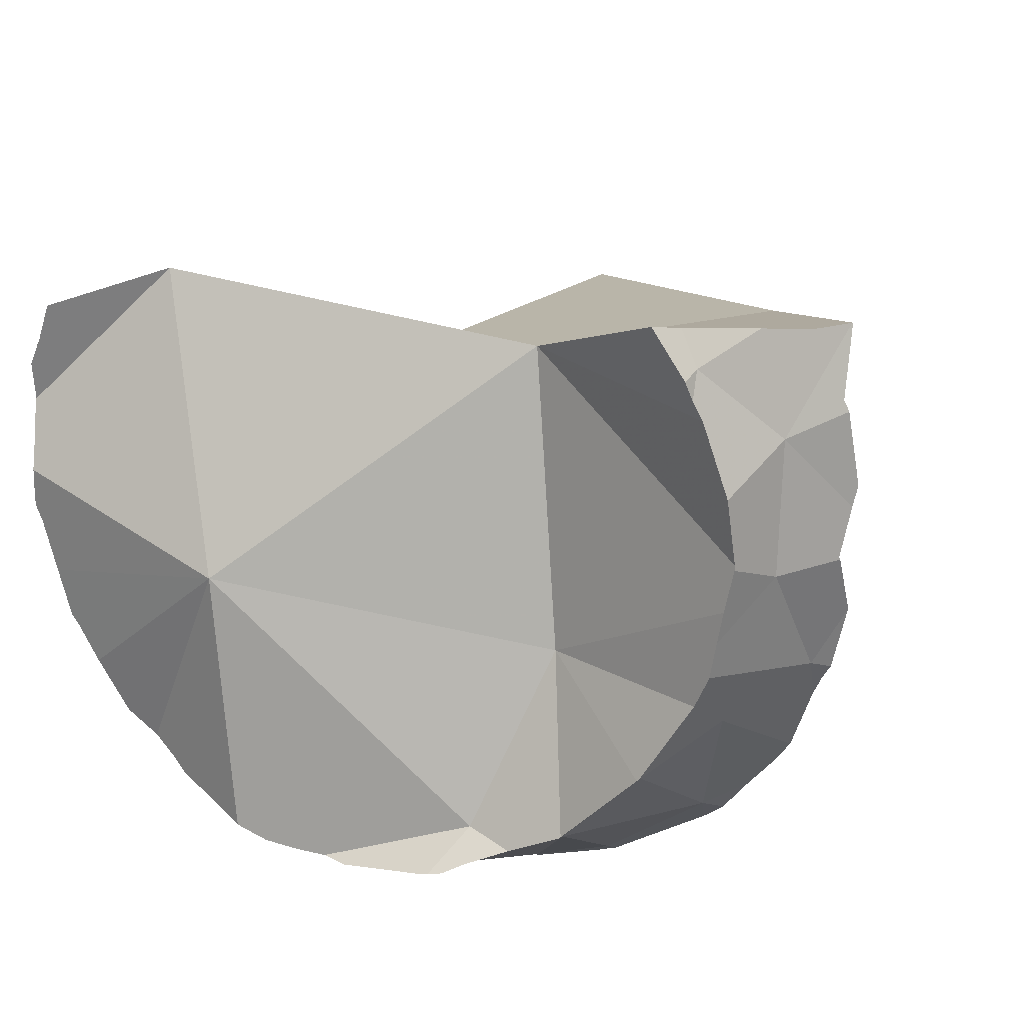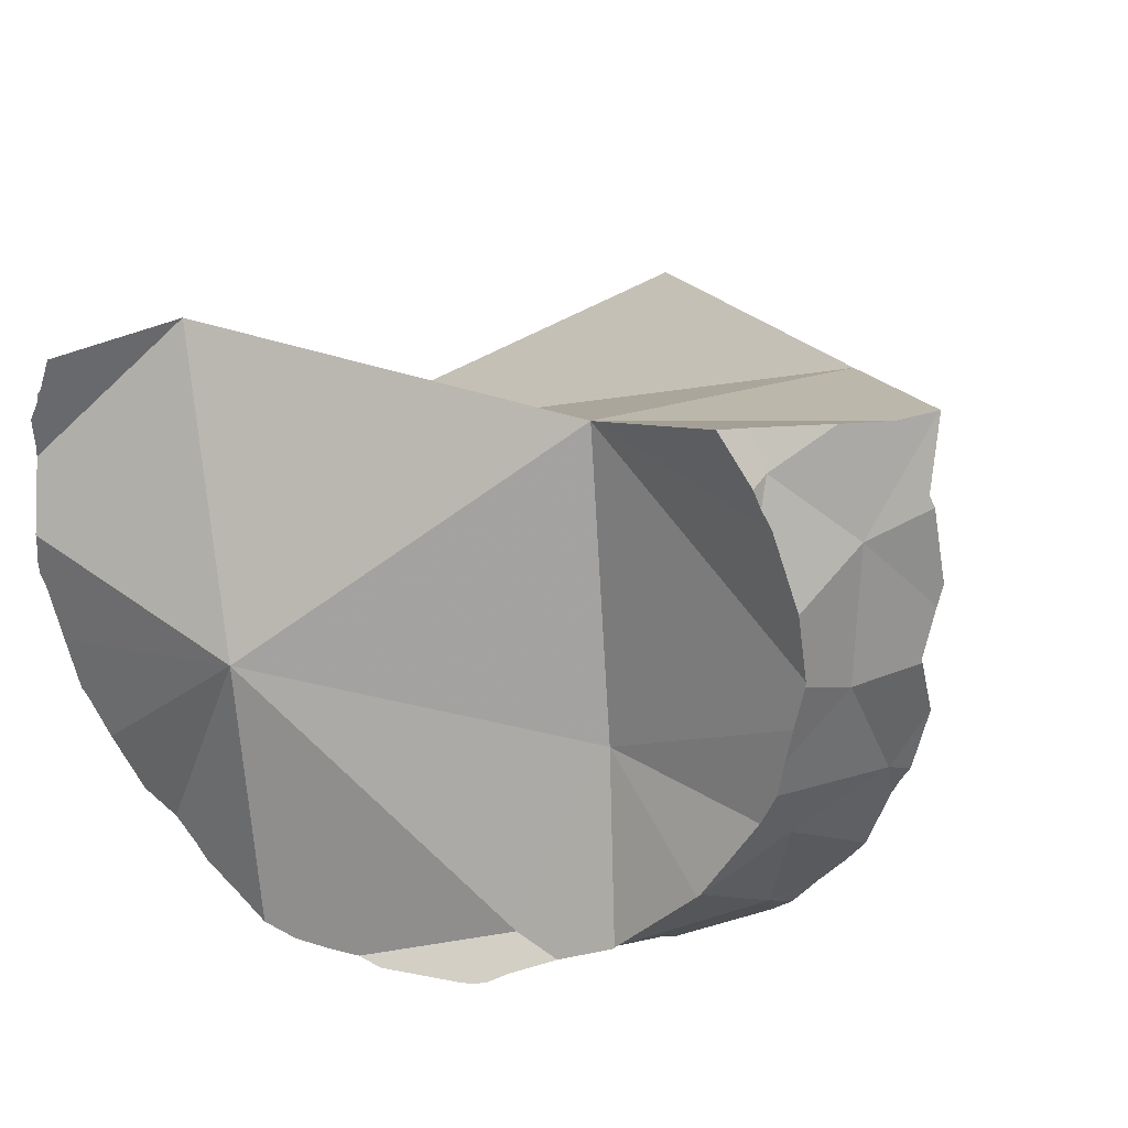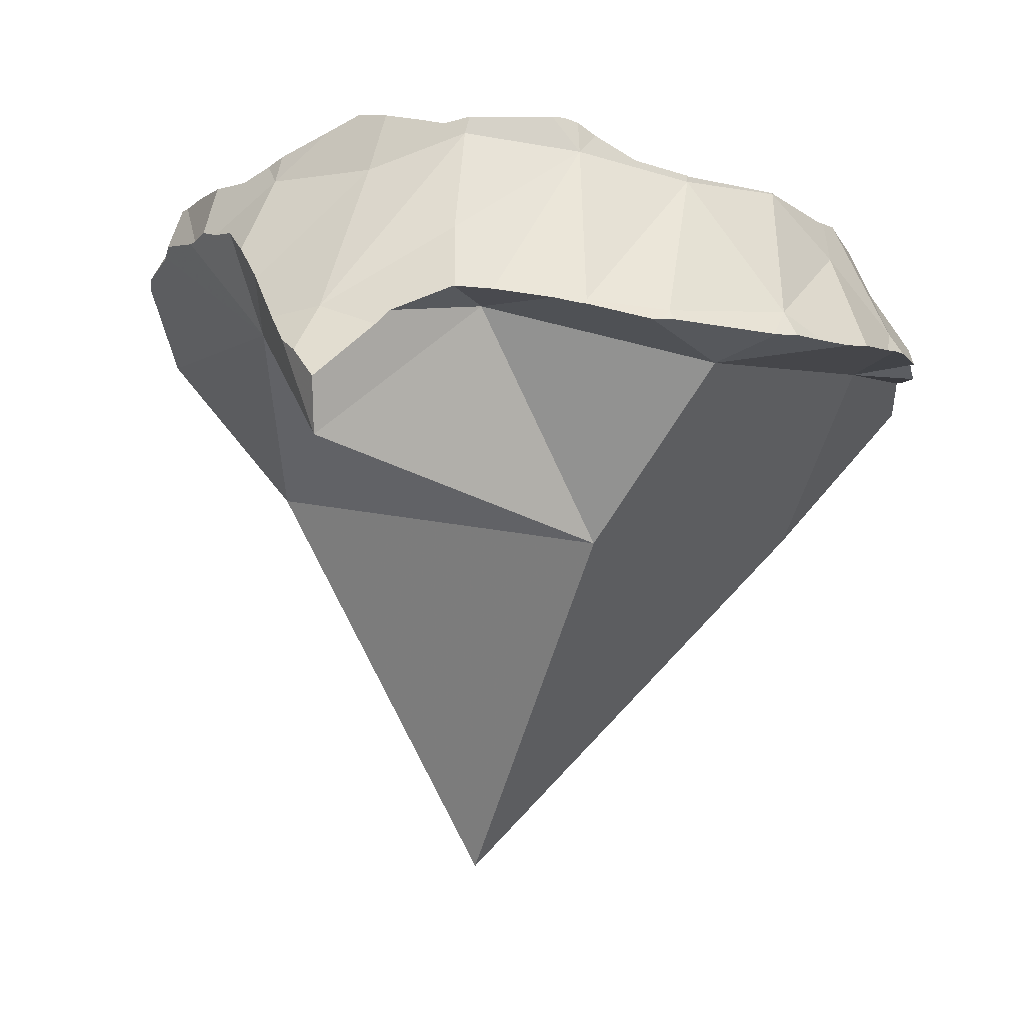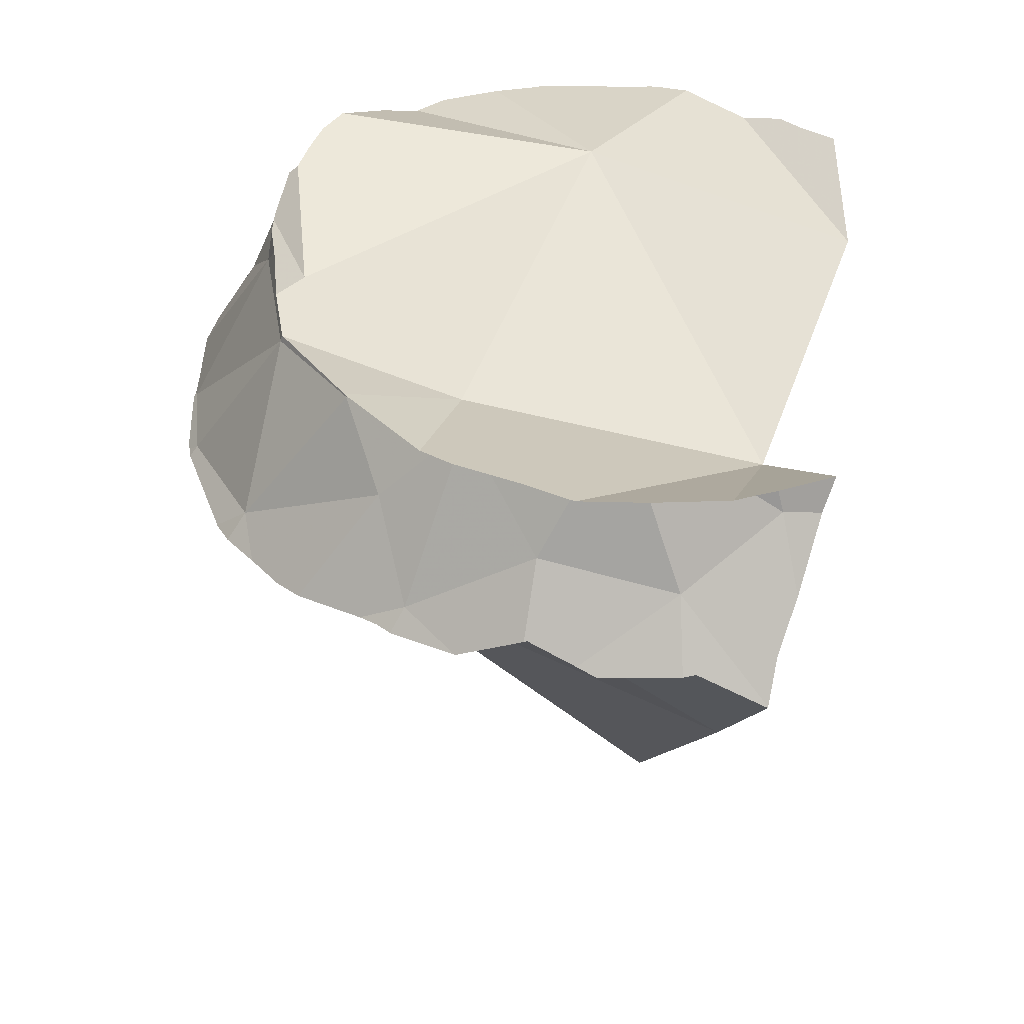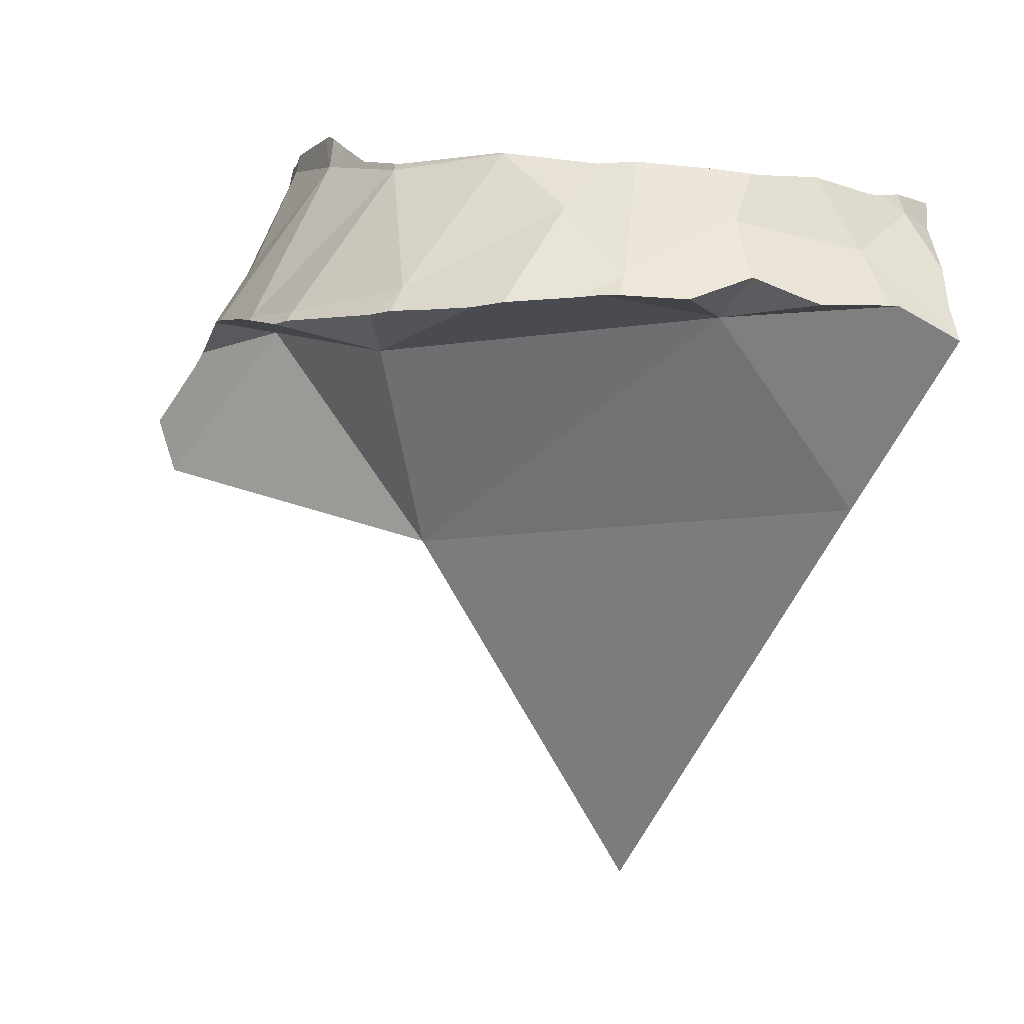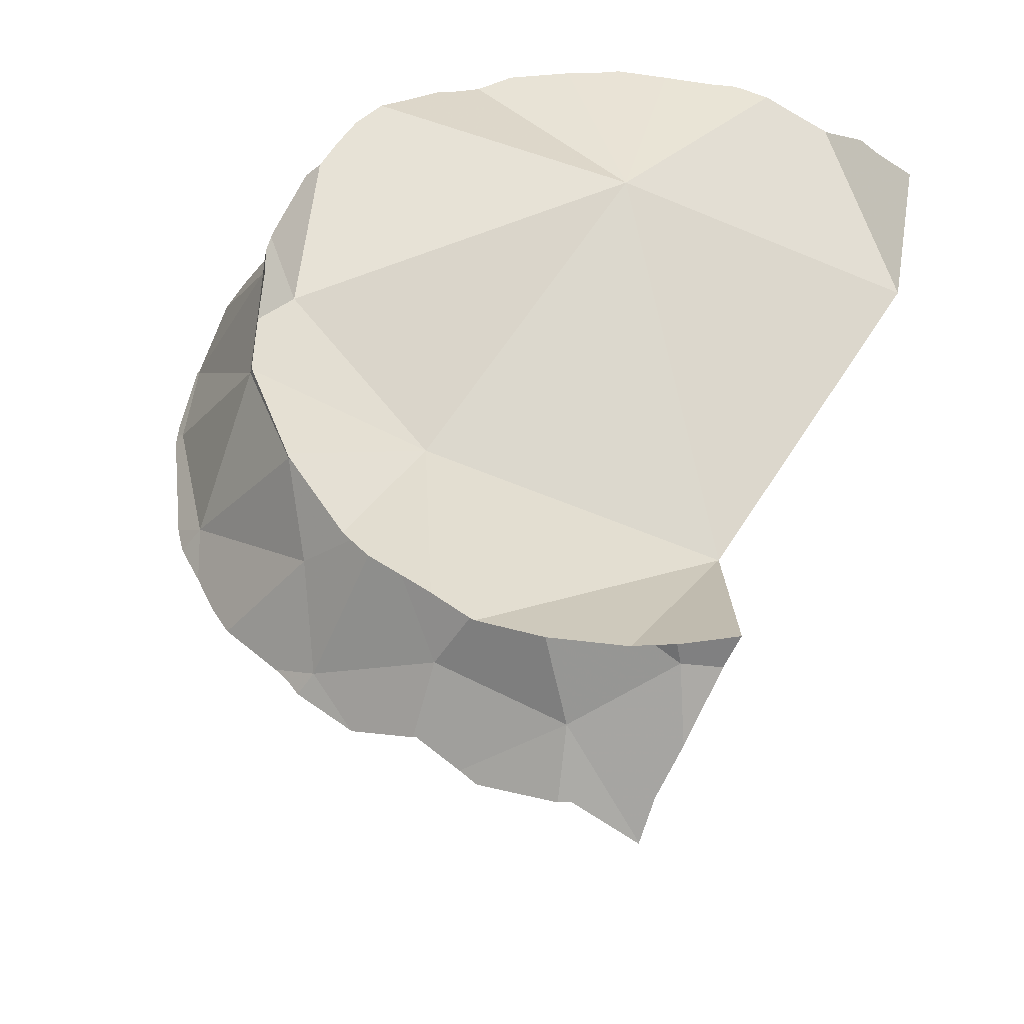
<metadata>
{"format":"obj","ext":"obj","renderer":"f3d","projection":"perspective","resolution":1024,"background":"white","views":[{"elev":25.1,"azim":25.0,"up":"+Y"},{"elev":31.4,"azim":25.3,"up":"+Y"},{"elev":-4.2,"azim":8.0,"up":"+Z"},{"elev":36.5,"azim":103.4,"up":"+Z"},{"elev":-5.4,"azim":74.5,"up":"+Z"},{"elev":48.7,"azim":116.5,"up":"+Z"}]}
</metadata>
<code>
v -0.0564 0.00286 0.2716
v -0.05599 -0.0007665 0.2725
v -0.05587 -0.00192 0.2729
v -0.05551 0.01023 0.2724
v -0.05527 0.0122 0.2726
v -0.05489 0.01295 0.2731
v -0.05488 -0.00835 0.2737
v -0.05437 0.005398 0.2632
v -0.05398 -0.01163 0.2749
v -0.05331 0.01496 0.2739
v -0.0532 0.01235 0.2759
v -0.05256 0.006683 0.2777
v -0.05245 0.007742 0.2777
v -0.05236 0.01235 0.2783
v -0.05152 0.001968 0.2801
v -0.05107 0.01564 0.2778
v -0.0509 -0.006307 0.2822
v -0.05074 -0.007846 0.2822
v -0.0507 -0.002161 0.2822
v -0.05068 -0.003238 0.2822
v -0.04976 -0.009928 0.2823
v -0.04941 0.02112 0.2774
v -0.04837 -0.02312 0.276
v -0.04817 -0.02367 0.2761
v -0.04761 -0.01704 0.2827
v -0.04681 -0.02722 0.277
v -0.04561 -0.02377 0.2829
v -0.04445 -0.02508 0.2831
v -0.04118 -0.02993 0.2835
v -0.04113 -0.03529 0.2758
v -0.04015 -0.03638 0.276
v -0.03827 -0.03884 0.2767
v -0.03669 -0.03706 0.2834
v -0.03602 -0.04057 0.276
v -0.03498 0.02588 0.2681
v -0.03387 -0.004179 0.2408
v -0.03325 -0.04316 0.2758
v -0.03201 -0.03998 0.2836
v -0.03036 -0.04803 0.2725
v -0.03003 -0.03616 0.2621
v -0.02801 -0.04179 0.2854
v -0.02757 -0.05143 0.2683
v -0.02722 -0.05192 0.2677
v -0.02658 -0.04378 0.2828
v -0.0257 -0.04324 0.2864
v -0.02372 -0.05709 0.2615
v -0.02125 -0.0614 0.2577
v -0.01944 -0.01063 0.2868
v -0.01915 -0.06374 0.2561
v -0.01879 -0.0448 0.2894
v -0.0166 -0.05955 0.2625
v -0.01615 -0.06455 0.2447
v -0.01591 -0.06694 0.2521
v -0.0141 -0.046 0.2914
v -0.01199 -0.0494 0.2829
v -0.009943 -0.0478 0.2908
v -0.008385 -0.06273 0.2594
v -0.006617 -0.06182 0.2613
v -0.005491 -0.04855 0.2899
v -0.005164 0.002439 0.1841
v -0.001568 -0.04896 0.2891
v 0.0009998 -0.05559 0.2735
v 0.001398 -0.04945 0.2876
v 0.001774 -0.06121 0.2645
v 0.001939 -0.06125 0.2645
v 0.001995 -0.04906 0.2899
v 0.004194 -0.05271 0.263
v 0.00707 -0.06134 0.2639
v 0.01326 -0.04744 0.2899
v 0.01484 -0.04715 0.2898
v 0.0149 -0.05978 0.2629
v 0.01671 -0.04691 0.2891
v 0.01702 -0.04753 0.2849
v 0.01737 -0.0339 0.232
v 0.01818 -0.05924 0.2622
v 0.01836 -0.04206 0.2836
v 0.01879 -0.05926 0.2621
v 0.01906 -0.04587 0.2874
v 0.01909 0.02153 0.2636
v 0.01913 -0.05925 0.262
v 0.01916 -0.05873 0.2627
v 0.02439 -0.0441 0.2842
v 0.02604 -0.01838 0.2725
v 0.02764 -0.05715 0.2602
v 0.02888 -0.05661 0.2602
v 0.02981 -0.05507 0.2616
v 0.03047 -0.05597 0.2602
v 0.03122 -0.0412 0.2825
v 0.03132 -0.0414 0.2816
v 0.03142 -0.041 0.2824
v 0.03165 -0.04074 0.2824
v 0.03516 -0.04405 0.2559
v 0.03713 -0.05171 0.2597
v 0.0414 0.03313 0.2792
v 0.04217 -0.02951 0.2822
v 0.04223 0.02066 0.2355
v 0.04262 -0.02904 0.2822
v 0.04264 -0.029 0.2822
v 0.04264 -0.02907 0.282
v 0.04279 -0.02867 0.2821
v 0.04339 -0.0477 0.2592
v 0.04374 -0.04747 0.2592
v 0.04381 0.03199 0.2752
v 0.04454 -0.04318 0.2628
v 0.04601 0.02662 0.2791
v 0.04637 -0.04522 0.2593
v 0.0465 0.02746 0.2764
v 0.04688 0.02404 0.2786
v 0.04819 0.02152 0.2784
v 0.04898 -0.01781 0.2799
v 0.04963 -0.01629 0.28
v 0.04969 -0.04076 0.2592
v 0.05066 -0.02284 0.2735
v 0.05096 -0.01306 0.2801
v 0.05155 0.03059 0.2676
v 0.05165 -0.008082 0.2797
v 0.05217 0.01194 0.2792
v 0.05233 -0.003598 0.2795
v 0.05329 0.002953 0.2787
v 0.05331 0.002263 0.2789
v 0.05333 -0.03618 0.259
v 0.05377 -0.002594 0.2592
v 0.05575 -0.03256 0.2595
v 0.05575 0.01672 0.2687
v 0.05625 0.02916 0.2617
v 0.05645 -0.001158 0.2717
v 0.05876 -0.02346 0.26
v 0.05911 -0.0174 0.2631
v 0.05989 -0.0209 0.2602
v 0.05992 0.02889 0.2566
v 0.06 0.02888 0.2565
v 0.0607 0.01989 0.2606
v 0.06101 -0.01887 0.2601
v 0.06144 0.01837 0.2605
v 0.06209 -0.001009 0.2631
v 0.06221 -0.00139 0.263
v 0.06271 0.005368 0.2607
v 0.06275 -0.01008 0.2597
v 0.06277 -0.01 0.2597
v 0.06308 0.007986 0.2598
f 1 8 2
f 1 2 11
f 8 1 4
f 4 1 11
f 2 8 3
f 3 20 2
f 12 11 2
f 2 15 12
f 20 15 2
f 3 8 7
f 7 17 3
f 17 20 3
f 8 4 5
f 4 11 5
f 5 11 6
f 35 5 6
f 8 5 35
f 6 11 10
f 6 10 35
f 7 8 40
f 9 18 7
f 9 7 40
f 18 17 7
f 35 36 8
f 8 36 40
f 9 21 18
f 23 21 9
f 23 9 40
f 11 16 10
f 10 16 22
f 10 22 35
f 13 11 12
f 13 14 11
f 11 14 16
f 13 12 35
f 12 15 35
f 14 13 35
f 16 14 35
f 20 19 15
f 15 19 35
f 22 16 35
f 18 48 17
f 17 48 20
f 21 48 18
f 20 48 19
f 19 48 35
f 23 25 21
f 25 48 21
f 23 24 27
f 24 23 40
f 27 25 23
f 26 27 24
f 40 26 24
f 25 27 48
f 27 26 28
f 26 31 28
f 26 30 31
f 40 30 26
f 27 28 48
f 29 28 33
f 28 29 48
f 31 32 28
f 28 32 33
f 33 38 29
f 38 48 29
f 30 37 31
f 40 37 30
f 31 34 32
f 31 37 34
f 32 44 33
f 34 44 32
f 33 44 38
f 44 34 37
f 79 36 35
f 35 48 79
f 40 36 74
f 36 60 74
f 36 96 60
f 79 96 36
f 37 40 39
f 44 37 39
f 38 44 41
f 38 41 54
f 38 54 48
f 39 40 42
f 39 42 44
f 40 43 42
f 40 52 43
f 40 74 52
f 41 44 45
f 41 45 50
f 41 50 54
f 42 43 44
f 43 55 44
f 43 52 46
f 43 46 55
f 44 50 45
f 44 55 50
f 46 47 51
f 46 52 47
f 46 51 55
f 47 49 51
f 53 49 47
f 53 47 52
f 76 48 54
f 76 83 48
f 79 48 83
f 49 53 51
f 54 50 56
f 50 55 56
f 53 57 51
f 51 63 55
f 51 57 58
f 51 58 62
f 51 62 63
f 53 52 67
f 74 67 52
f 57 53 67
f 56 76 54
f 55 59 56
f 55 61 59
f 55 63 61
f 61 56 59
f 76 56 61
f 58 57 67
f 62 58 64
f 67 64 58
f 60 96 74
f 61 63 66
f 61 66 76
f 62 73 63
f 64 65 62
f 62 65 68
f 62 68 73
f 63 69 66
f 63 73 69
f 65 64 67
f 68 65 67
f 66 69 76
f 71 68 67
f 67 75 71
f 67 74 92
f 67 92 75
f 68 71 73
f 69 72 70
f 69 70 76
f 73 72 69
f 76 70 72
f 71 75 73
f 73 78 72
f 76 72 78
f 75 81 73
f 82 78 73
f 73 81 89
f 73 88 82
f 89 88 73
f 74 122 92
f 96 122 74
f 77 75 80
f 77 81 75
f 75 92 80
f 76 78 82
f 82 83 76
f 80 81 77
f 83 120 79
f 79 94 103
f 105 94 79
f 131 96 79
f 79 103 115
f 108 105 79
f 109 108 79
f 79 117 109
f 79 115 125
f 79 119 117
f 120 119 79
f 125 130 79
f 130 131 79
f 81 80 84
f 80 92 84
f 81 84 86
f 81 86 89
f 88 83 82
f 90 83 88
f 91 83 90
f 95 83 91
f 95 100 83
f 100 110 83
f 83 110 111
f 83 111 114
f 83 114 116
f 83 116 118
f 83 118 120
f 84 85 86
f 84 92 85
f 87 86 85
f 85 92 87
f 87 93 86
f 86 104 89
f 93 104 86
f 87 92 93
f 89 90 88
f 89 91 90
f 89 99 91
f 104 99 89
f 95 91 97
f 91 99 97
f 93 92 101
f 101 92 102
f 92 106 102
f 92 112 106
f 92 121 112
f 123 121 92
f 122 127 92
f 127 123 92
f 93 101 104
f 107 103 94
f 107 94 105
f 97 98 95
f 98 100 95
f 122 96 132
f 132 96 131
f 99 98 97
f 99 100 98
f 113 100 99
f 104 113 99
f 113 110 100
f 101 102 104
f 102 106 104
f 107 115 103
f 106 112 104
f 104 112 121
f 104 121 113
f 108 107 105
f 124 107 108
f 107 125 115
f 124 130 107
f 107 130 125
f 109 124 108
f 124 109 117
f 113 111 110
f 113 128 111
f 111 128 114
f 121 123 113
f 123 127 113
f 127 128 113
f 114 128 116
f 116 126 118
f 128 126 116
f 124 117 119
f 118 126 120
f 119 120 126
f 124 119 126
f 122 129 127
f 122 138 129
f 122 132 140
f 122 137 135
f 122 135 139
f 122 140 137
f 122 139 138
f 137 124 126
f 124 132 130
f 124 134 132
f 140 134 124
f 137 140 124
f 128 138 126
f 136 135 126
f 135 137 126
f 126 139 136
f 126 138 139
f 129 128 127
f 133 128 129
f 133 138 128
f 129 138 133
f 132 131 130
f 140 132 134
f 139 135 136

</code>
